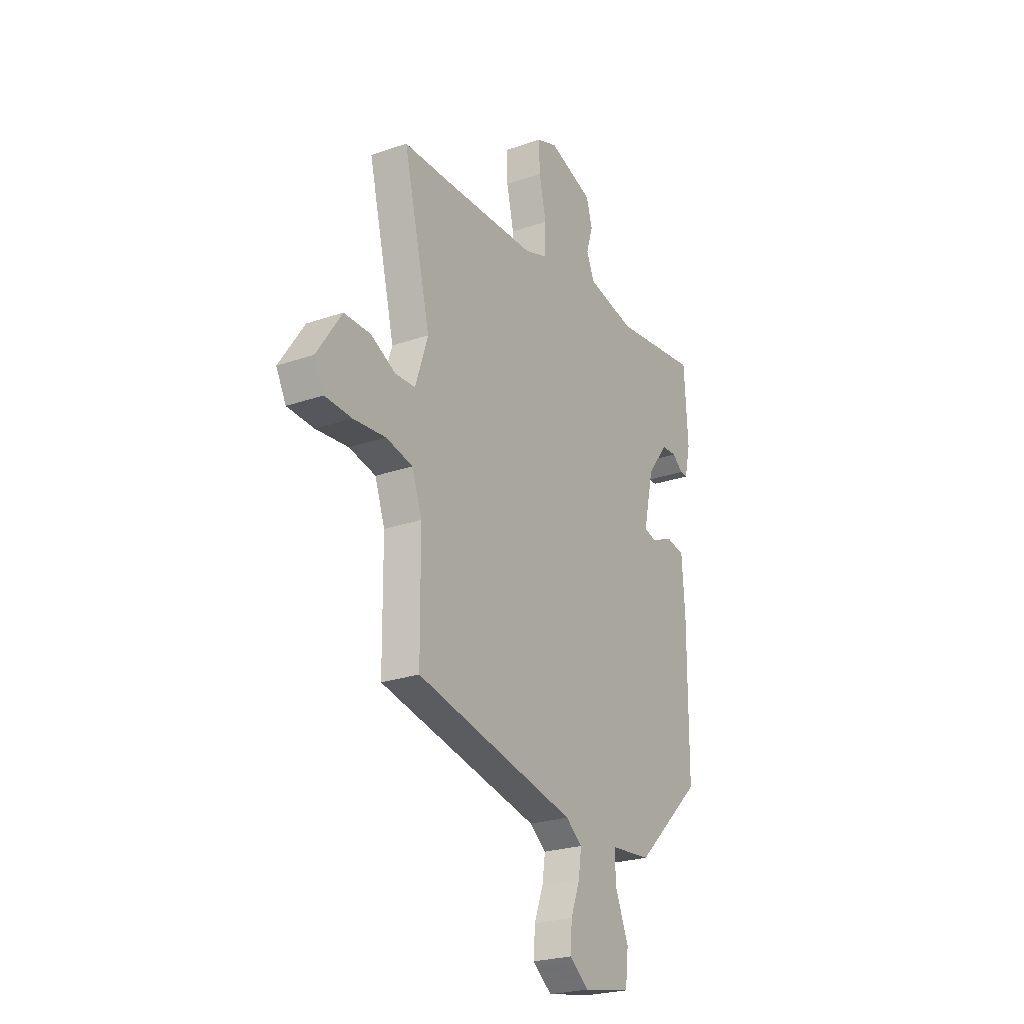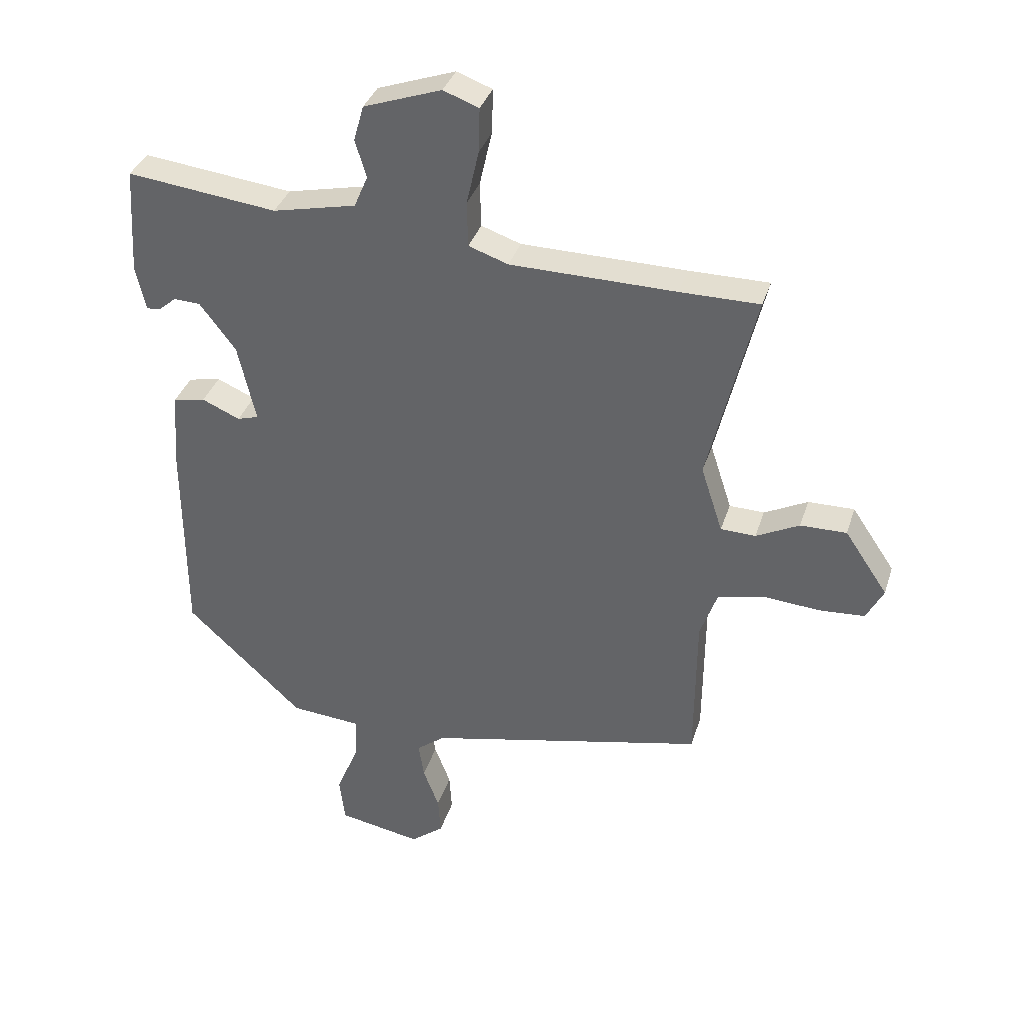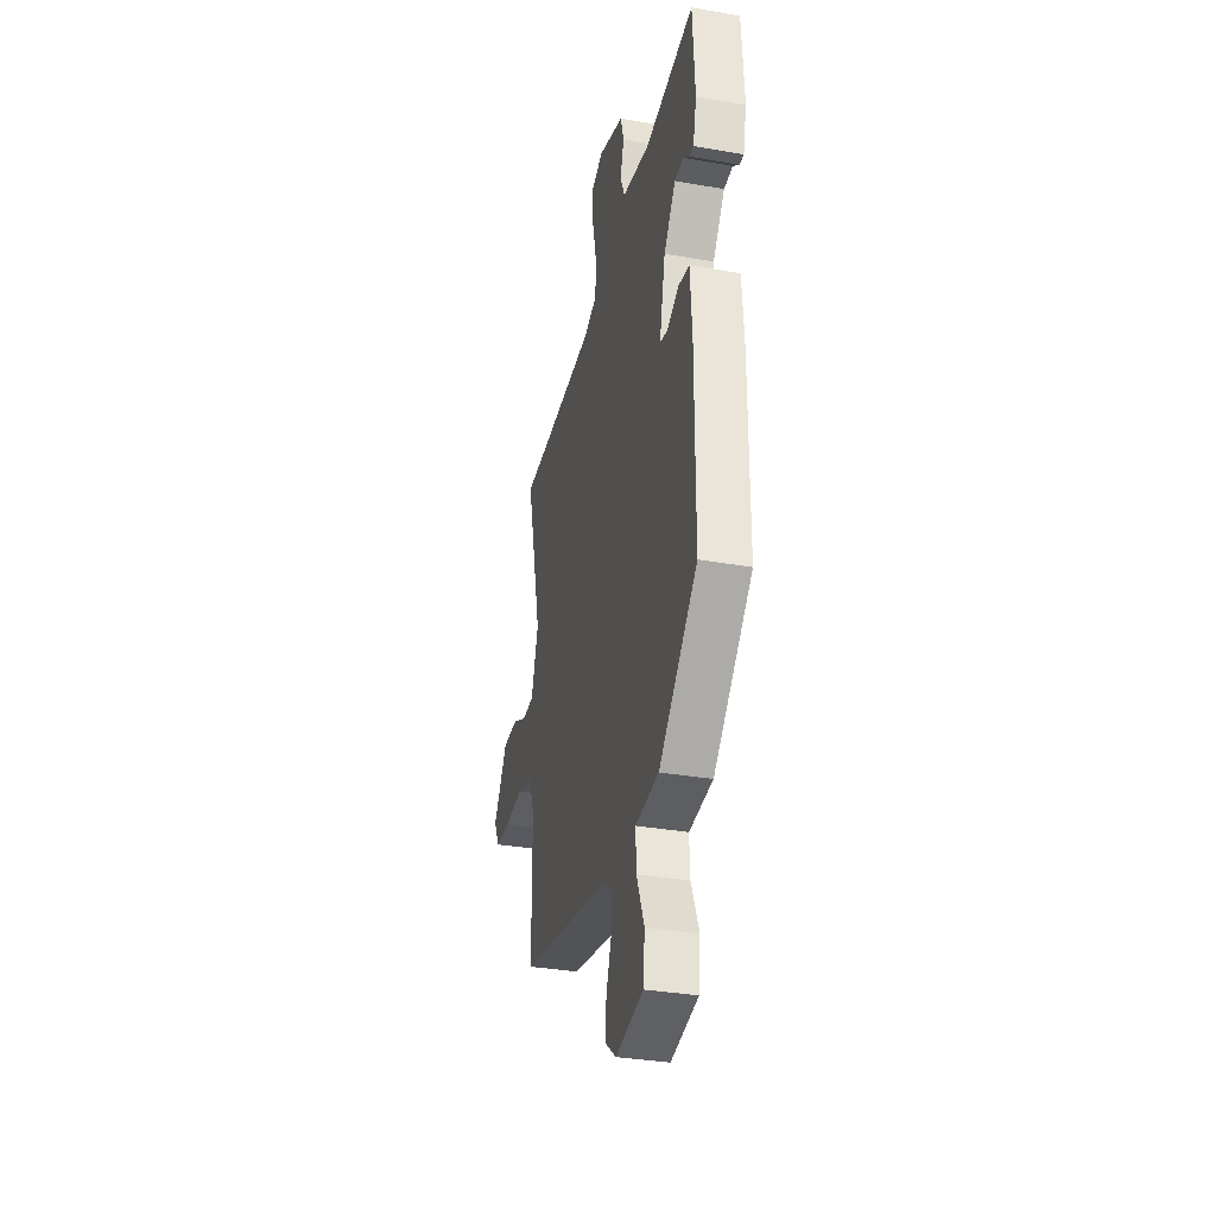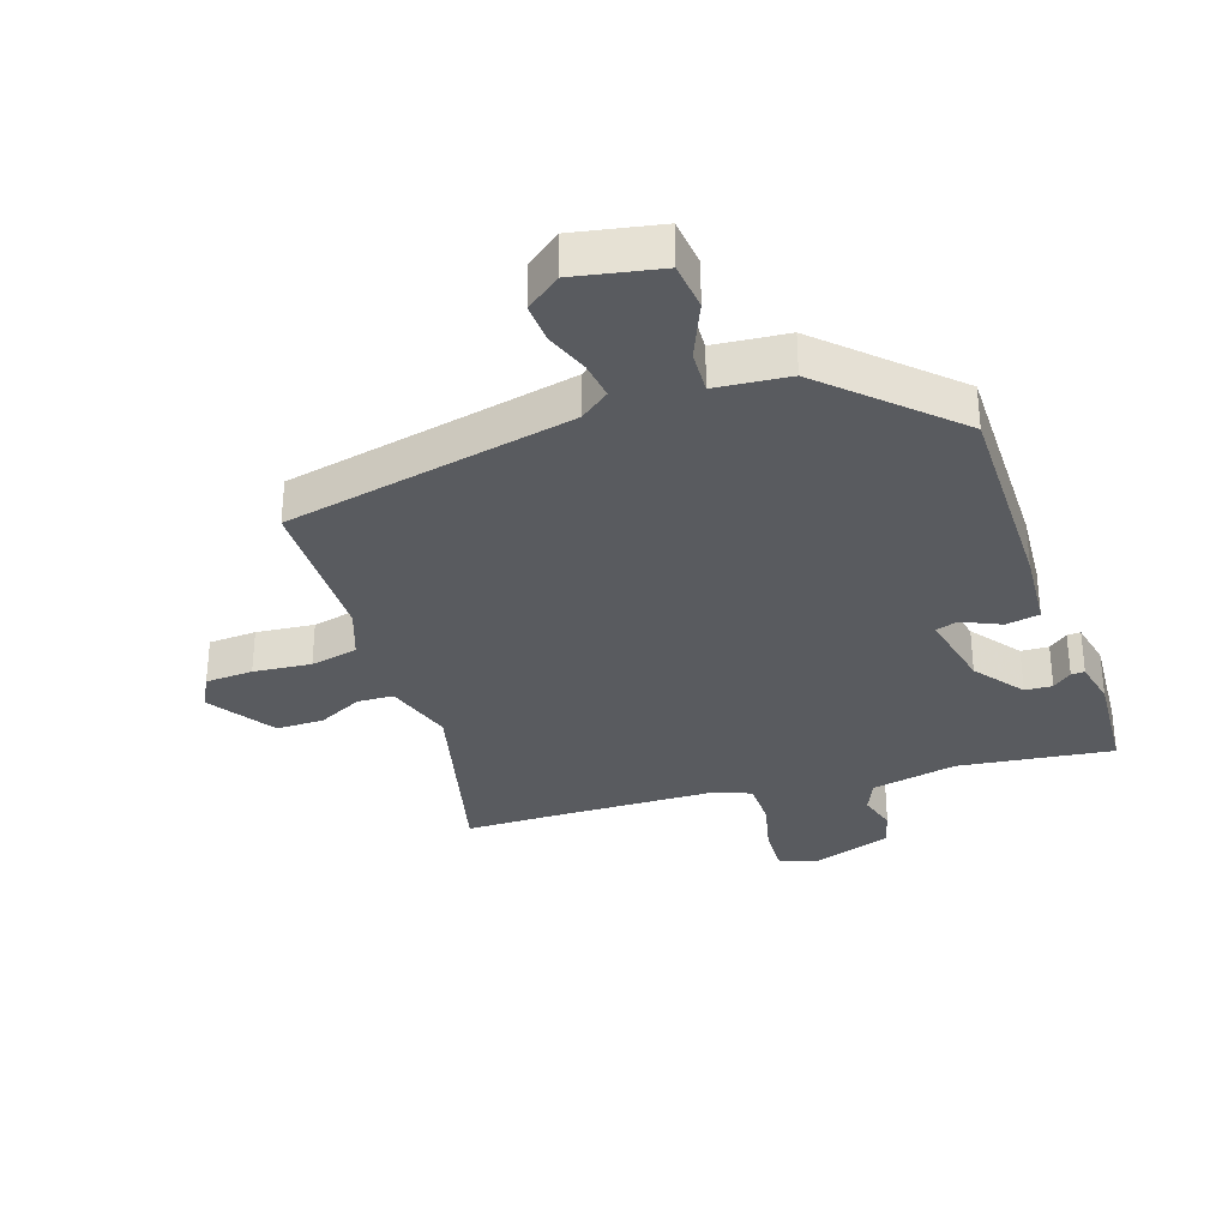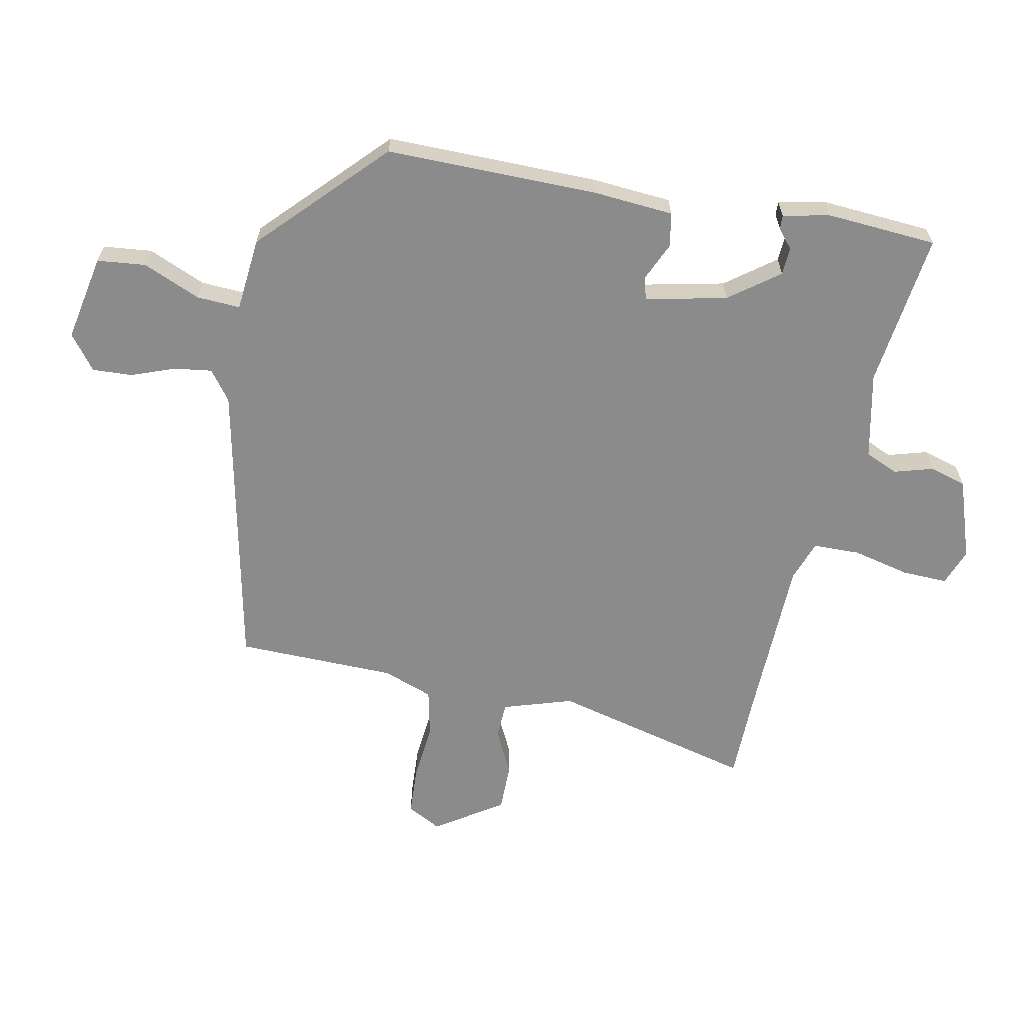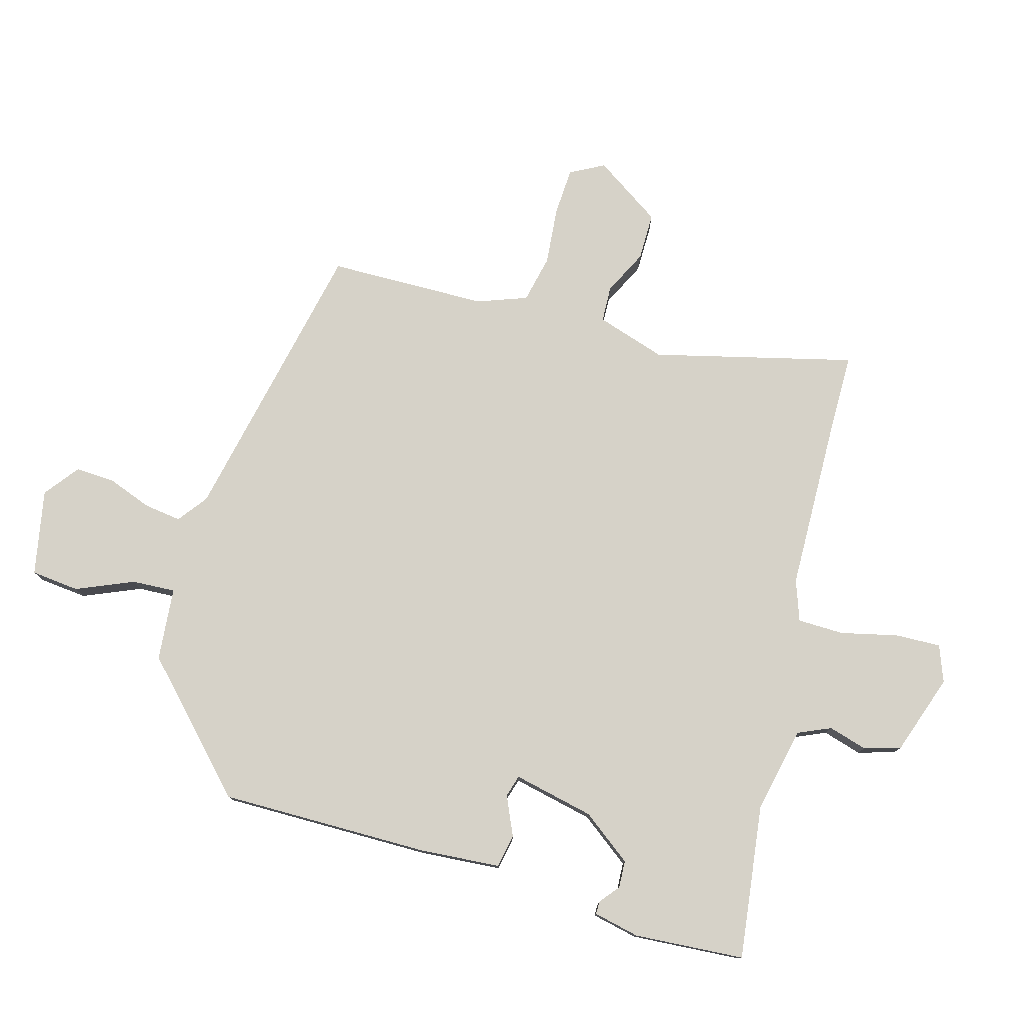
<metadata>
{"format":"obj","ext":"obj","renderer":"f3d","projection":"perspective","resolution":1024,"background":"white","views":[{"elev":-24.3,"azim":119.9,"up":"+Z"},{"elev":35.7,"azim":16.7,"up":"+Z"},{"elev":-33.8,"azim":-103.4,"up":"+Z"},{"elev":-32.3,"azim":-162.0,"up":"+Y"},{"elev":-63.9,"azim":-101.9,"up":"+Y"},{"elev":77.9,"azim":-74.8,"up":"+Y"}]}
</metadata>
<code>
v -0.505 0.07 0.423
v -0.496 0.07 0.569
v -0.243 0.07 0.539
v -0.102 0.07 0.57
v -0.079 0.07 0.624
v -0.098 0.07 0.687
v -0.081 0.07 0.747
v 0.05 0.07 0.793
v 0.11 0.07 0.771
v 0.108 0.07 0.696
v 0.087 0.07 0.603
v 0.089 0.07 0.527
v 0.156 0.07 0.504
v 0.435 0.07 0.5
v 0.569 0.07 0.5
v 0.49 0.07 0.171
v 0.527 0.07 0.058
v 0.586 0.07 0.056
v 0.659 0.07 0.093
v 0.737 0.07 0.094
v 0.81 0.07 -0.014
v 0.781 0.07 -0.07
v 0.703 0.07 -0.075
v 0.608 0.07 -0.067
v 0.53 0.07 -0.085
v 0.501 0.07 -0.167
v 0.499 0.07 -0.427
v 0.026 0.07 -0.532
v -0.022 0.07 -0.569
v -0.013 0.07 -0.63
v 0.014 0.07 -0.701
v 0.018 0.07 -0.766
v -0.038 0.07 -0.81
v -0.179 0.07 -0.784
v -0.188 0.07 -0.705
v -0.149 0.07 -0.611
v -0.146 0.07 -0.54
v -0.266 0.07 -0.53
v -0.464 0.07 -0.344
v -0.465 0.07 0
v -0.456 0.07 0.132
v -0.401 0.07 0.143
v -0.337 0.07 0.115
v -0.301 0.07 0.126
v -0.331 0.07 0.258
v -0.392 0.07 0.338
v -0.437 0.07 0.34
v -0.468 0.07 0.314
v -0.49 0.07 0.313
v -0.507 0.07 0.388
v -0.505 0 0.423
v -0.496 0 0.569
v -0.243 0 0.539
v -0.102 0 0.57
v -0.079 0 0.624
v -0.098 0 0.687
v -0.081 0 0.747
v 0.05 0 0.793
v 0.11 0 0.771
v 0.108 0 0.696
v 0.087 0 0.603
v 0.089 0 0.527
v 0.156 0 0.504
v 0.435 0 0.5
v 0.569 0 0.5
v 0.49 0 0.171
v 0.527 0 0.058
v 0.586 0 0.056
v 0.659 0 0.093
v 0.737 0 0.094
v 0.81 0 -0.014
v 0.781 0 -0.07
v 0.703 0 -0.075
v 0.608 0 -0.067
v 0.53 0 -0.085
v 0.501 0 -0.167
v 0.499 0 -0.427
v 0.026 0 -0.532
v -0.022 0 -0.569
v -0.013 0 -0.63
v 0.014 0 -0.701
v 0.018 0 -0.766
v -0.038 0 -0.81
v -0.179 0 -0.784
v -0.188 0 -0.705
v -0.149 0 -0.611
v -0.146 0 -0.54
v -0.266 0 -0.53
v -0.464 0 -0.344
v -0.465 0 0
v -0.456 0 0.132
v -0.401 0 0.143
v -0.337 0 0.115
v -0.301 0 0.126
v -0.331 0 0.258
v -0.392 0 0.338
v -0.437 0 0.34
v -0.468 0 0.314
v -0.49 0 0.313
v -0.507 0 0.388
f 47 48 49 50
f 46 47 50 1
f 40 41 42 43
f 40 43 44
f 37 38 39 40
f 37 40 44
f 33 34 35 36
f 33 36 37
f 30 31 32 33
f 29 30 33 37
f 28 29 37 44
f 26 27 28 44
f 21 22 23 24
f 21 24 25
f 18 19 20 21
f 17 18 21 25
f 16 17 25 26
f 14 15 16
f 13 14 16 26
f 8 9 10 11
f 8 11 12
f 5 6 7 8
f 4 5 8 12
f 3 4 12 13
f 46 1 2 3
f 45 46 3 13
f 13 26 44 45
f 100 99 98 97
f 51 100 97 96
f 93 92 91 90
f 94 93 90
f 90 89 88 87
f 94 90 87
f 86 85 84 83
f 87 86 83
f 83 82 81 80
f 87 83 80 79
f 94 87 79 78
f 94 78 77 76
f 74 73 72 71
f 75 74 71
f 71 70 69 68
f 75 71 68 67
f 76 75 67 66
f 66 65 64
f 76 66 64 63
f 61 60 59 58
f 62 61 58
f 58 57 56 55
f 62 58 55 54
f 63 62 54 53
f 53 52 51 96
f 63 53 96 95
f 95 94 76 63
f 1 51 52 2
f 2 52 53 3
f 3 53 54 4
f 4 54 55 5
f 5 55 56 6
f 6 56 57 7
f 7 57 58 8
f 8 58 59 9
f 9 59 60 10
f 10 60 61 11
f 11 61 62 12
f 12 62 63 13
f 13 63 64 14
f 14 64 65 15
f 15 65 66 16
f 16 66 67 17
f 17 67 68 18
f 18 68 69 19
f 19 69 70 20
f 20 70 71 21
f 21 71 72 22
f 22 72 73 23
f 23 73 74 24
f 24 74 75 25
f 25 75 76 26
f 26 76 77 27
f 27 77 78 28
f 28 78 79 29
f 29 79 80 30
f 30 80 81 31
f 31 81 82 32
f 32 82 83 33
f 33 83 84 34
f 34 84 85 35
f 35 85 86 36
f 36 86 87 37
f 37 87 88 38
f 38 88 89 39
f 39 89 90 40
f 40 90 91 41
f 41 91 92 42
f 42 92 93 43
f 43 93 94 44
f 44 94 95 45
f 45 95 96 46
f 46 96 97 47
f 47 97 98 48
f 48 98 99 49
f 49 99 100 50
f 50 100 51 1

</code>
